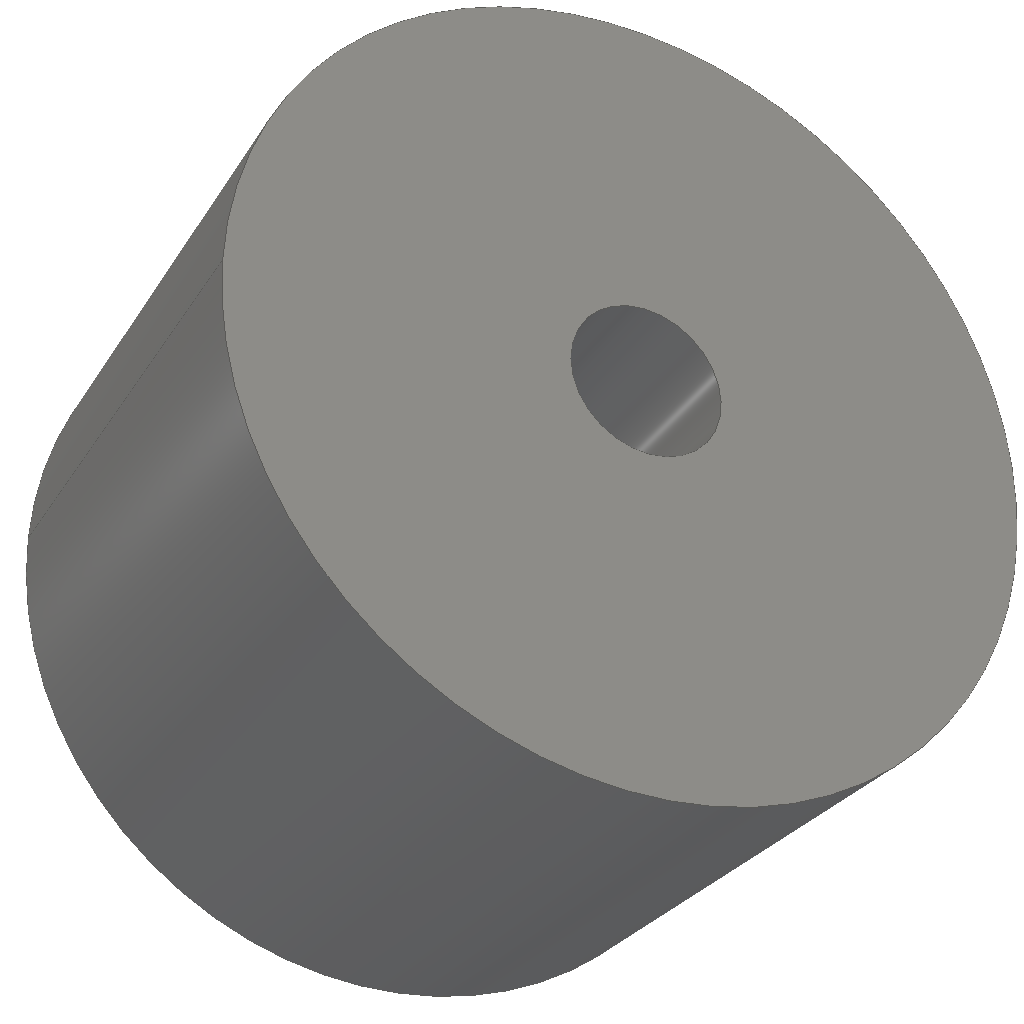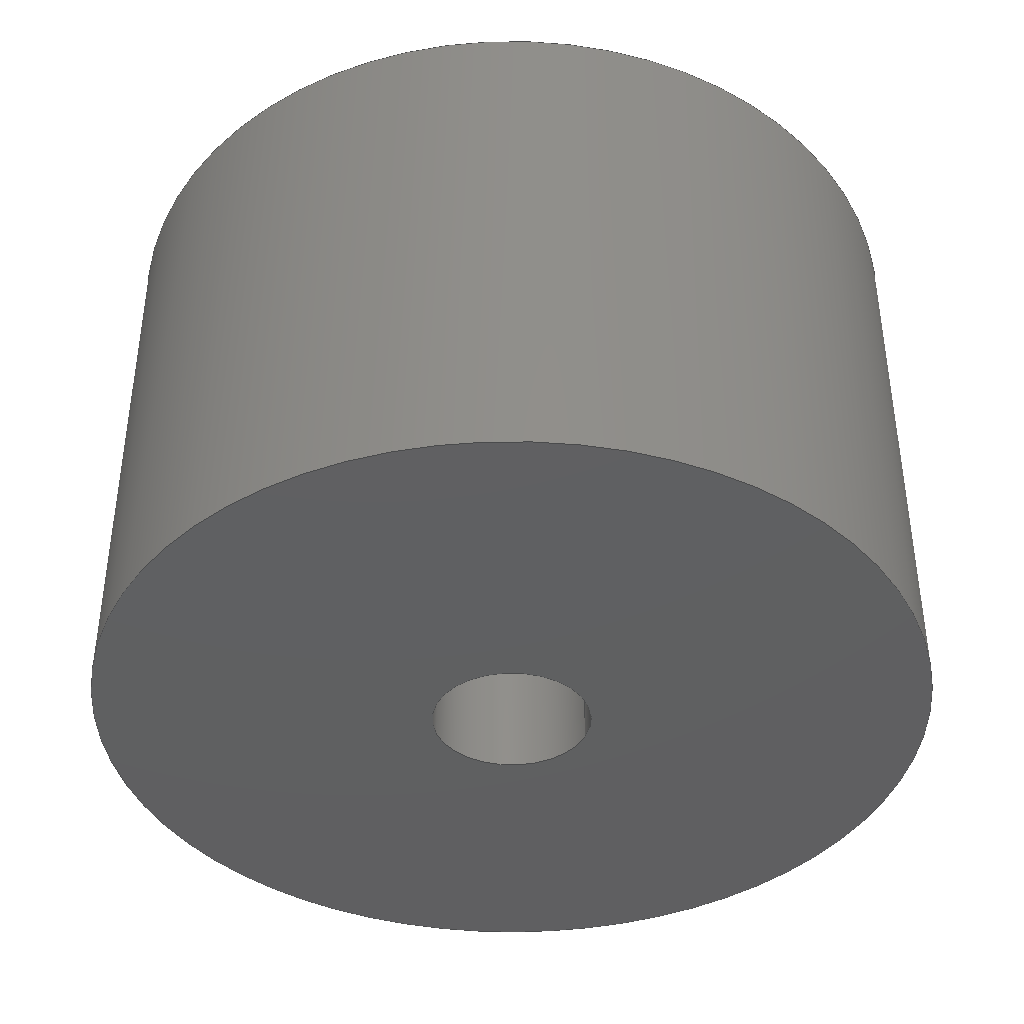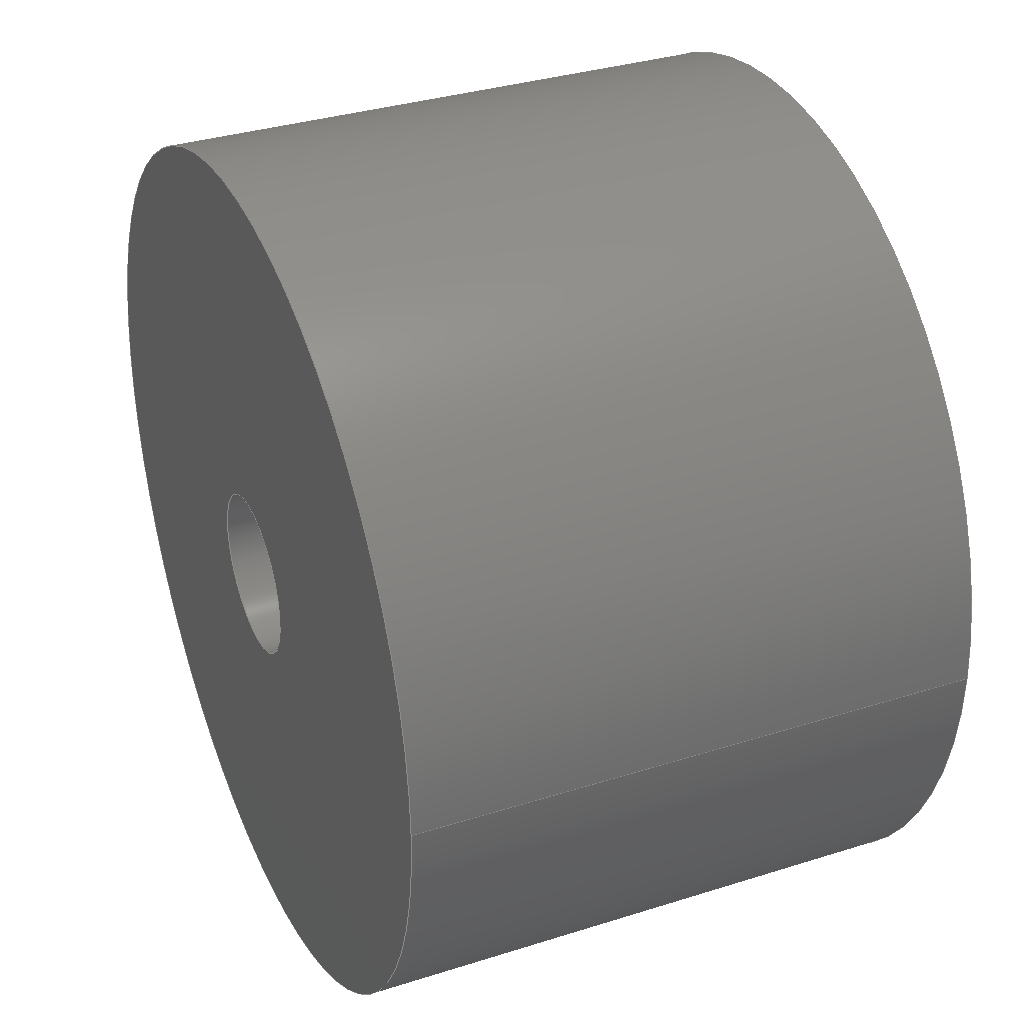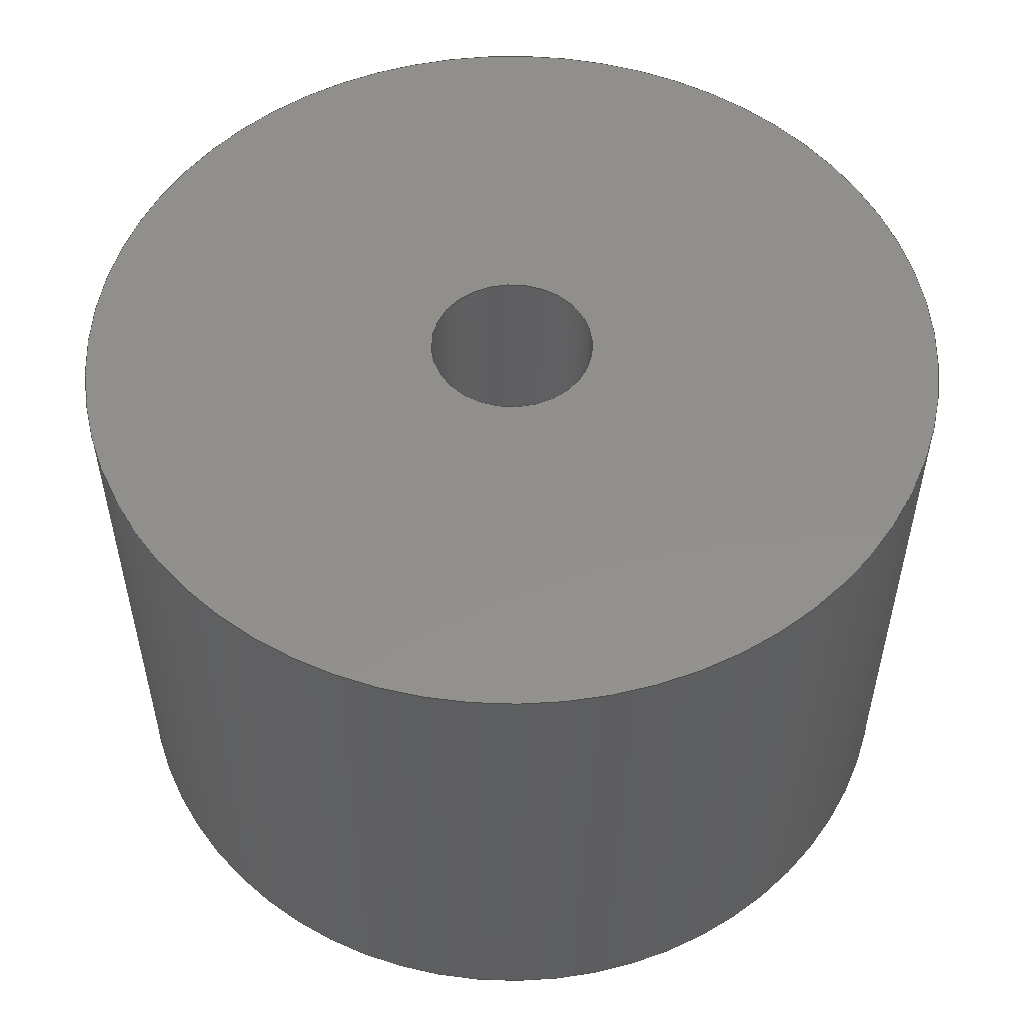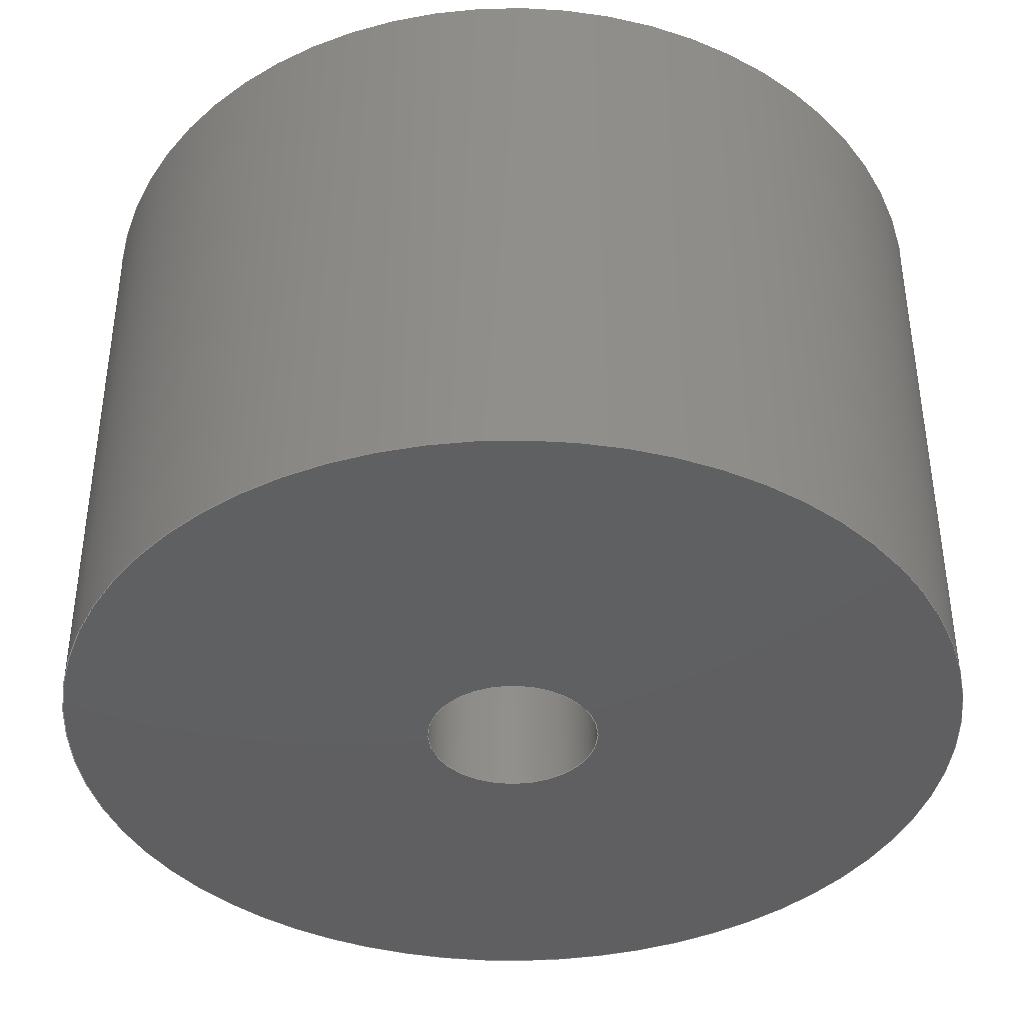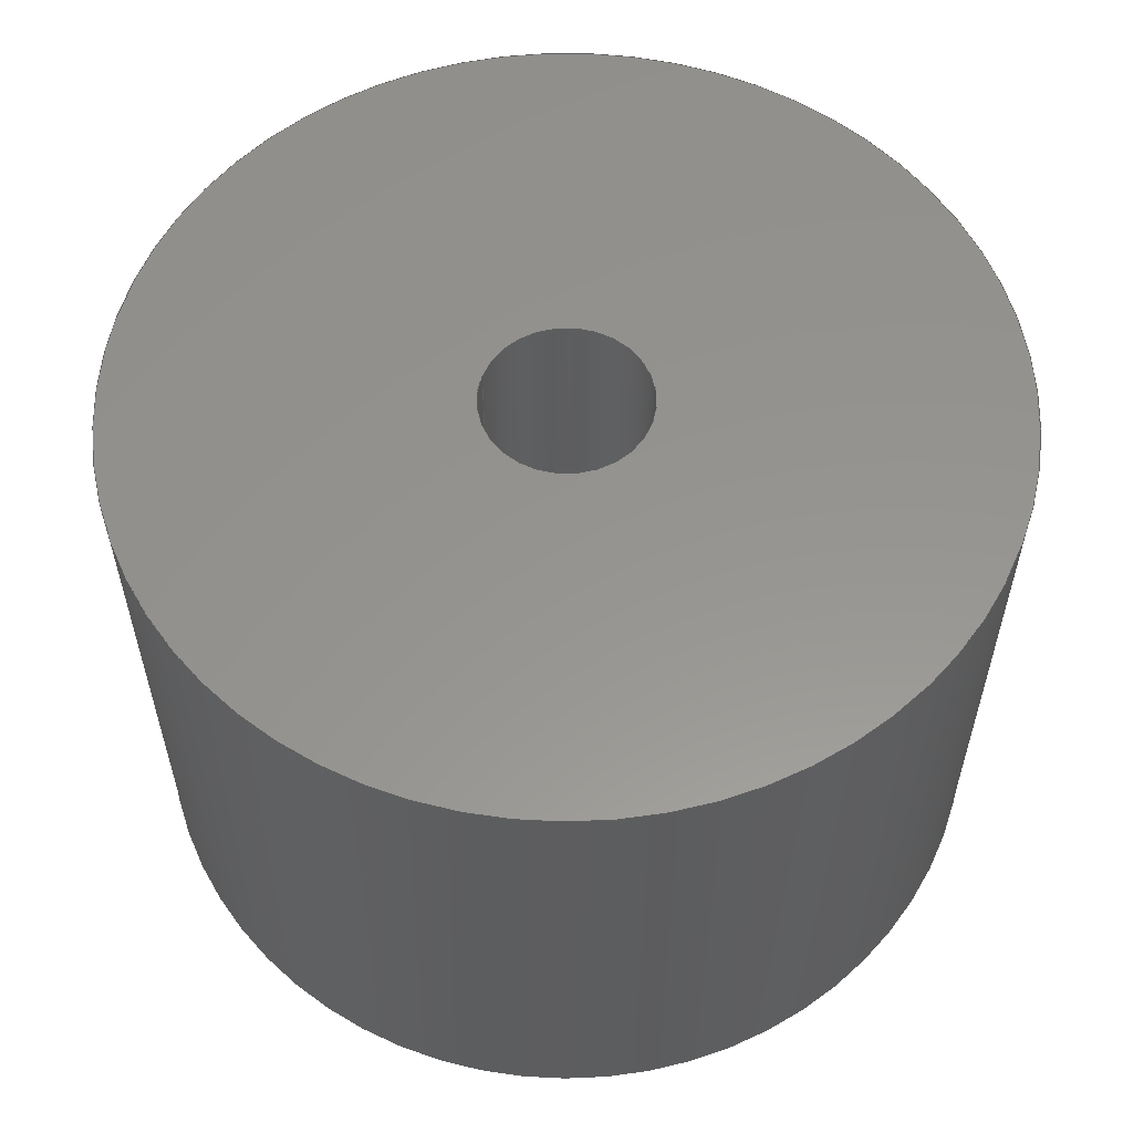
<metadata>
{"format":"step","ext":"step","renderer":"f3d","projection":"perspective","resolution":1024,"background":"white","views":[{"elev":-29.9,"azim":-27.0,"up":"+Z"},{"elev":-40.2,"azim":159.0,"up":"+Y"},{"elev":33.7,"azim":-113.4,"up":"+Z"},{"elev":52.9,"azim":86.5,"up":"+Y"},{"elev":50.1,"azim":-0.1,"up":"+Z"},{"elev":57.3,"azim":18.8,"up":"+Y"}]}
</metadata>
<code>
ISO-10303-21;
DATA;
#1=PROPERTY_DEFINITION_REPRESENTATION(#5,#3);
#2=PROPERTY_DEFINITION_REPRESENTATION(#6,#4);
#3=REPRESENTATION('',(#7),#108);
#4=REPRESENTATION('',(#8),#108);
#5=PROPERTY_DEFINITION('pmi validation property','',#113);
#6=PROPERTY_DEFINITION('pmi validation property','',#113);
#7=VALUE_REPRESENTATION_ITEM('number of annotations',COUNT_MEASURE(0));
#8=VALUE_REPRESENTATION_ITEM('number of views',COUNT_MEASURE(0));
#9=SHAPE_REPRESENTATION_RELATIONSHIP('','',#66,#10);
#10=ADVANCED_BREP_SHAPE_REPRESENTATION('',(#64),#108);
#11=CYLINDRICAL_SURFACE('',#74,0.03973);
#12=CYLINDRICAL_SURFACE('',#75,0.007598);
#13=ORIENTED_EDGE('',*,*,#21,.F.);
#14=ORIENTED_EDGE('',*,*,#22,.F.);
#15=ORIENTED_EDGE('',*,*,#23,.T.);
#16=ORIENTED_EDGE('',*,*,#24,.T.);
#17=ORIENTED_EDGE('',*,*,#22,.T.);
#18=ORIENTED_EDGE('',*,*,#24,.F.);
#19=ORIENTED_EDGE('',*,*,#21,.T.);
#20=ORIENTED_EDGE('',*,*,#23,.F.);
#21=EDGE_CURVE('',#25,#25,#29,.T.);
#22=EDGE_CURVE('',#26,#26,#30,.T.);
#23=EDGE_CURVE('',#27,#27,#31,.T.);
#24=EDGE_CURVE('',#28,#28,#32,.T.);
#25=VERTEX_POINT('',#97);
#26=VERTEX_POINT('',#99);
#27=VERTEX_POINT('',#102);
#28=VERTEX_POINT('',#104);
#29=CIRCLE('',#69,0.007598);
#30=CIRCLE('',#70,0.03973);
#31=CIRCLE('',#72,0.007598);
#32=CIRCLE('',#73,0.03973);
#33=EDGE_LOOP('',(#13));
#34=EDGE_LOOP('',(#14));
#35=EDGE_LOOP('',(#15));
#36=EDGE_LOOP('',(#16));
#37=EDGE_LOOP('',(#17));
#38=EDGE_LOOP('',(#18));
#39=EDGE_LOOP('',(#19));
#40=EDGE_LOOP('',(#20));
#41=FACE_BOUND('',#33,.T.);
#42=FACE_BOUND('',#34,.T.);
#43=FACE_BOUND('',#35,.T.);
#44=FACE_BOUND('',#36,.T.);
#45=FACE_BOUND('',#37,.T.);
#46=FACE_BOUND('',#38,.T.);
#47=FACE_BOUND('',#39,.T.);
#48=FACE_BOUND('',#40,.T.);
#49=PLANE('',#68);
#50=PLANE('',#71);
#51=ADVANCED_FACE('',(#41,#42),#49,.F.);
#52=ADVANCED_FACE('',(#43,#44),#50,.T.);
#53=ADVANCED_FACE('',(#45,#46),#11,.T.);
#54=ADVANCED_FACE('',(#47,#48),#12,.F.);
#55=CLOSED_SHELL('',(#51,#52,#53,#54));
#56=STYLED_ITEM('',(#57),#64);
#57=PRESENTATION_STYLE_ASSIGNMENT((#58));
#58=SURFACE_STYLE_USAGE(.BOTH.,#59);
#59=SURFACE_SIDE_STYLE('',(#60));
#60=SURFACE_STYLE_FILL_AREA(#61);
#61=FILL_AREA_STYLE('',(#62));
#62=FILL_AREA_STYLE_COLOUR('',#63);
#63=COLOUR_RGB('',0.9647,0.9647,0.9529);
#64=MANIFOLD_SOLID_BREP('Wheel 1',#55);
#65=SHAPE_DEFINITION_REPRESENTATION(#113,#66);
#66=SHAPE_REPRESENTATION('Wheel 1',(#67),#108);
#67=AXIS2_PLACEMENT_3D('',#94,#76,#77);
#68=AXIS2_PLACEMENT_3D('',#95,#78,#79);
#69=AXIS2_PLACEMENT_3D('',#96,#80,#81);
#70=AXIS2_PLACEMENT_3D('',#98,#82,#83);
#71=AXIS2_PLACEMENT_3D('',#100,#84,#85);
#72=AXIS2_PLACEMENT_3D('',#101,#86,#87);
#73=AXIS2_PLACEMENT_3D('',#103,#88,#89);
#74=AXIS2_PLACEMENT_3D('',#105,#90,#91);
#75=AXIS2_PLACEMENT_3D('',#106,#92,#93);
#76=DIRECTION('',(0,0,1));
#77=DIRECTION('',(1,0,0));
#78=DIRECTION('',(0,1,4.753e-16));
#79=DIRECTION('',(-1,0,0));
#80=DIRECTION('',(0,-1,-4.753e-16));
#81=DIRECTION('',(-1,0,0));
#82=DIRECTION('',(0,1,4.753e-16));
#83=DIRECTION('',(-1,0,0));
#84=DIRECTION('',(0,1,4.753e-16));
#85=DIRECTION('',(-1,0,0));
#86=DIRECTION('',(0,-1,-4.753e-16));
#87=DIRECTION('',(-1,0,0));
#88=DIRECTION('',(0,1,4.753e-16));
#89=DIRECTION('',(-1,0,0));
#90=DIRECTION('',(0,1,3.416e-16));
#91=DIRECTION('',(-1,0,0));
#92=DIRECTION('',(0,1,3.416e-16));
#93=DIRECTION('',(-1,0,0));
#94=CARTESIAN_POINT('',(0,0,0));
#95=CARTESIAN_POINT('',(0,-0.2555,0.09982));
#96=CARTESIAN_POINT('',(0,-0.2555,0.09982));
#97=CARTESIAN_POINT('',(-0.007598,-0.2555,0.09982));
#98=CARTESIAN_POINT('',(0,-0.2555,0.09982));
#99=CARTESIAN_POINT('',(-0.03973,-0.2555,0.09982));
#100=CARTESIAN_POINT('',(0,-0.2035,0.09982));
#101=CARTESIAN_POINT('',(0,-0.2035,0.09982));
#102=CARTESIAN_POINT('',(-0.007598,-0.2035,0.09982));
#103=CARTESIAN_POINT('',(0,-0.2035,0.09982));
#104=CARTESIAN_POINT('',(-0.03973,-0.2035,0.09982));
#105=CARTESIAN_POINT('',(0,-0.2555,0.09982));
#106=CARTESIAN_POINT('',(0,-0.2555,0.09982));
#107=MECHANICAL_DESIGN_GEOMETRIC_PRESENTATION_REPRESENTATION('',(#56),#108);
#108=(
GEOMETRIC_REPRESENTATION_CONTEXT(3)
GLOBAL_UNCERTAINTY_ASSIGNED_CONTEXT((#109))
GLOBAL_UNIT_ASSIGNED_CONTEXT((#112,#111,#110))
REPRESENTATION_CONTEXT('Wheel 1','TOP_LEVEL_ASSEMBLY_PART')
);
#109=UNCERTAINTY_MEASURE_WITH_UNIT(LENGTH_MEASURE(5e-06),#112,
'DISTANCE_ACCURACY_VALUE','Maximum Tolerance applied to model');
#110=(
NAMED_UNIT(*)
SI_UNIT($,.STERADIAN.)
SOLID_ANGLE_UNIT()
);
#111=(
NAMED_UNIT(*)
PLANE_ANGLE_UNIT()
SI_UNIT($,.RADIAN.)
);
#112=(
LENGTH_UNIT()
NAMED_UNIT(*)
SI_UNIT($,.METRE.)
);
#113=PRODUCT_DEFINITION_SHAPE('','',#114);
#114=PRODUCT_DEFINITION('','',#116,#115);
#115=PRODUCT_DEFINITION_CONTEXT('',#122,'design');
#116=PRODUCT_DEFINITION_FORMATION_WITH_SPECIFIED_SOURCE('','',#118,
 .NOT_KNOWN.);
#117=PRODUCT_RELATED_PRODUCT_CATEGORY('','',(#118));
#118=PRODUCT('Wheel 1','Wheel 1','Wheel 1',(#120));
#119=PRODUCT_CATEGORY('','');
#120=PRODUCT_CONTEXT('',#122,'mechanical');
#121=APPLICATION_PROTOCOL_DEFINITION('international standard',
'automotive_design',2010,#122);
#122=APPLICATION_CONTEXT(
'core data for automotive mechanical design processes');
ENDSEC;
END-ISO-10303-21;

</code>
